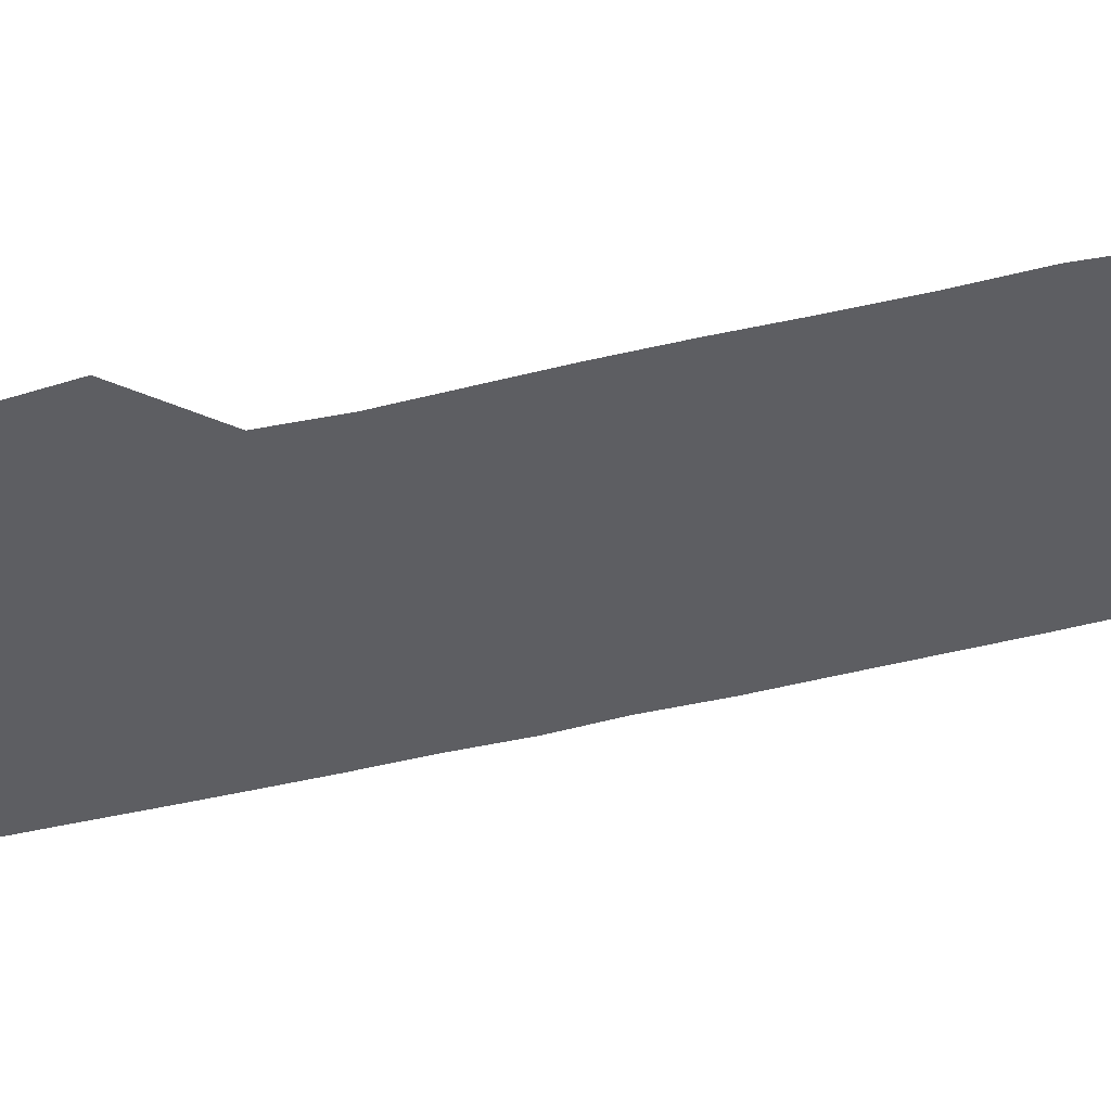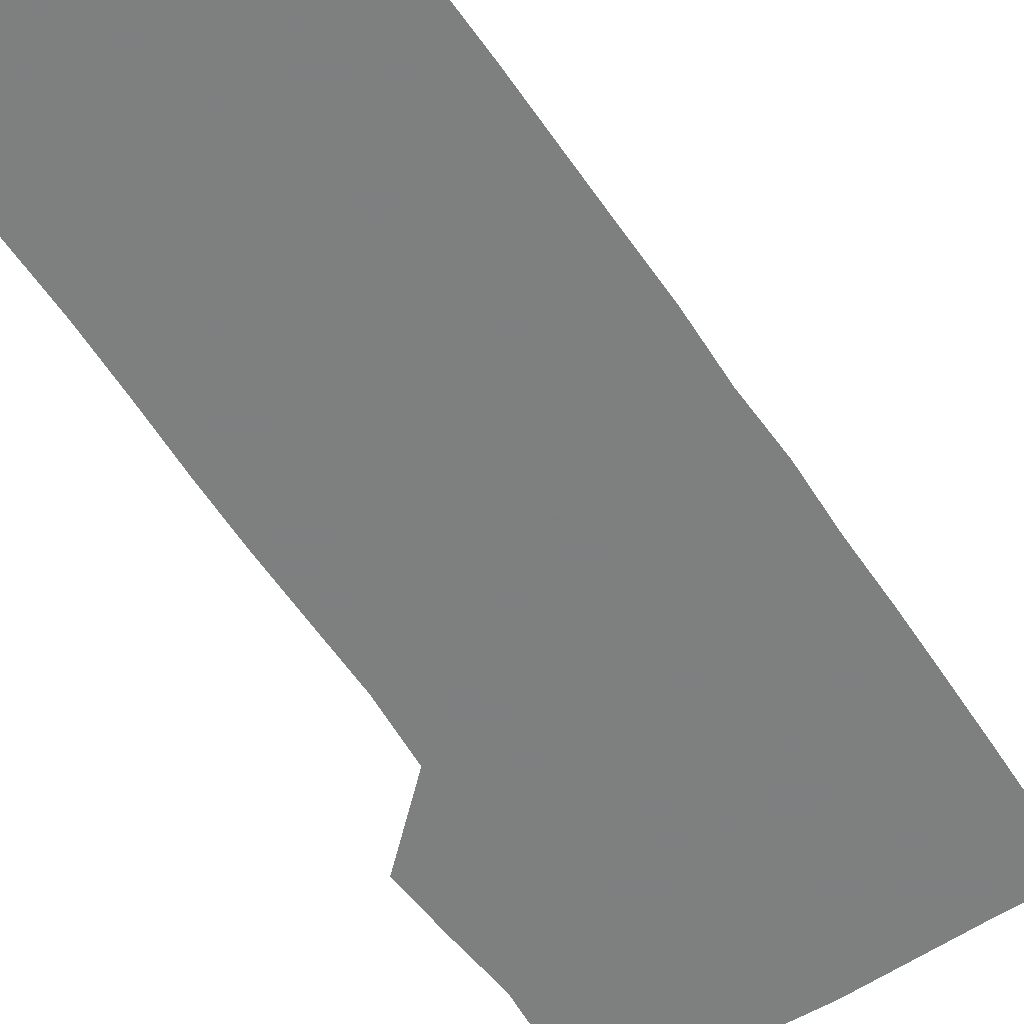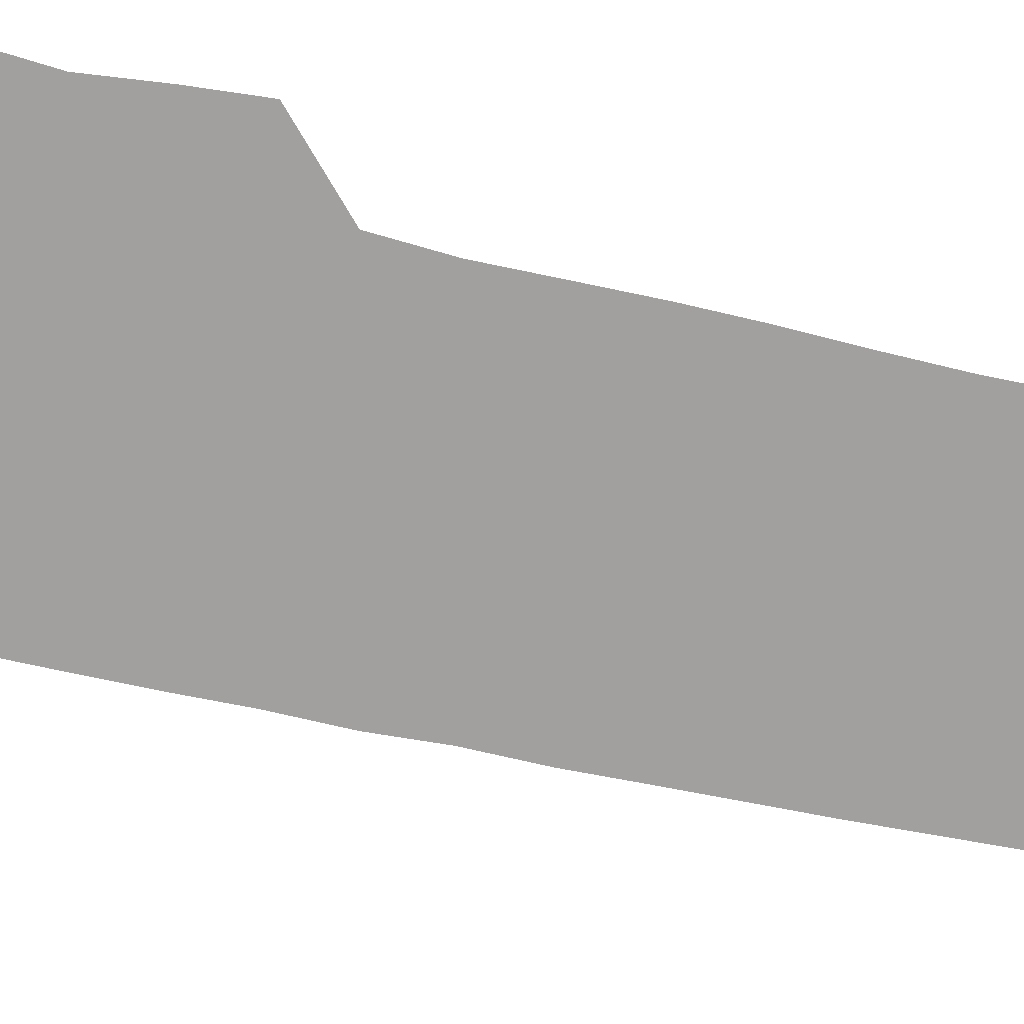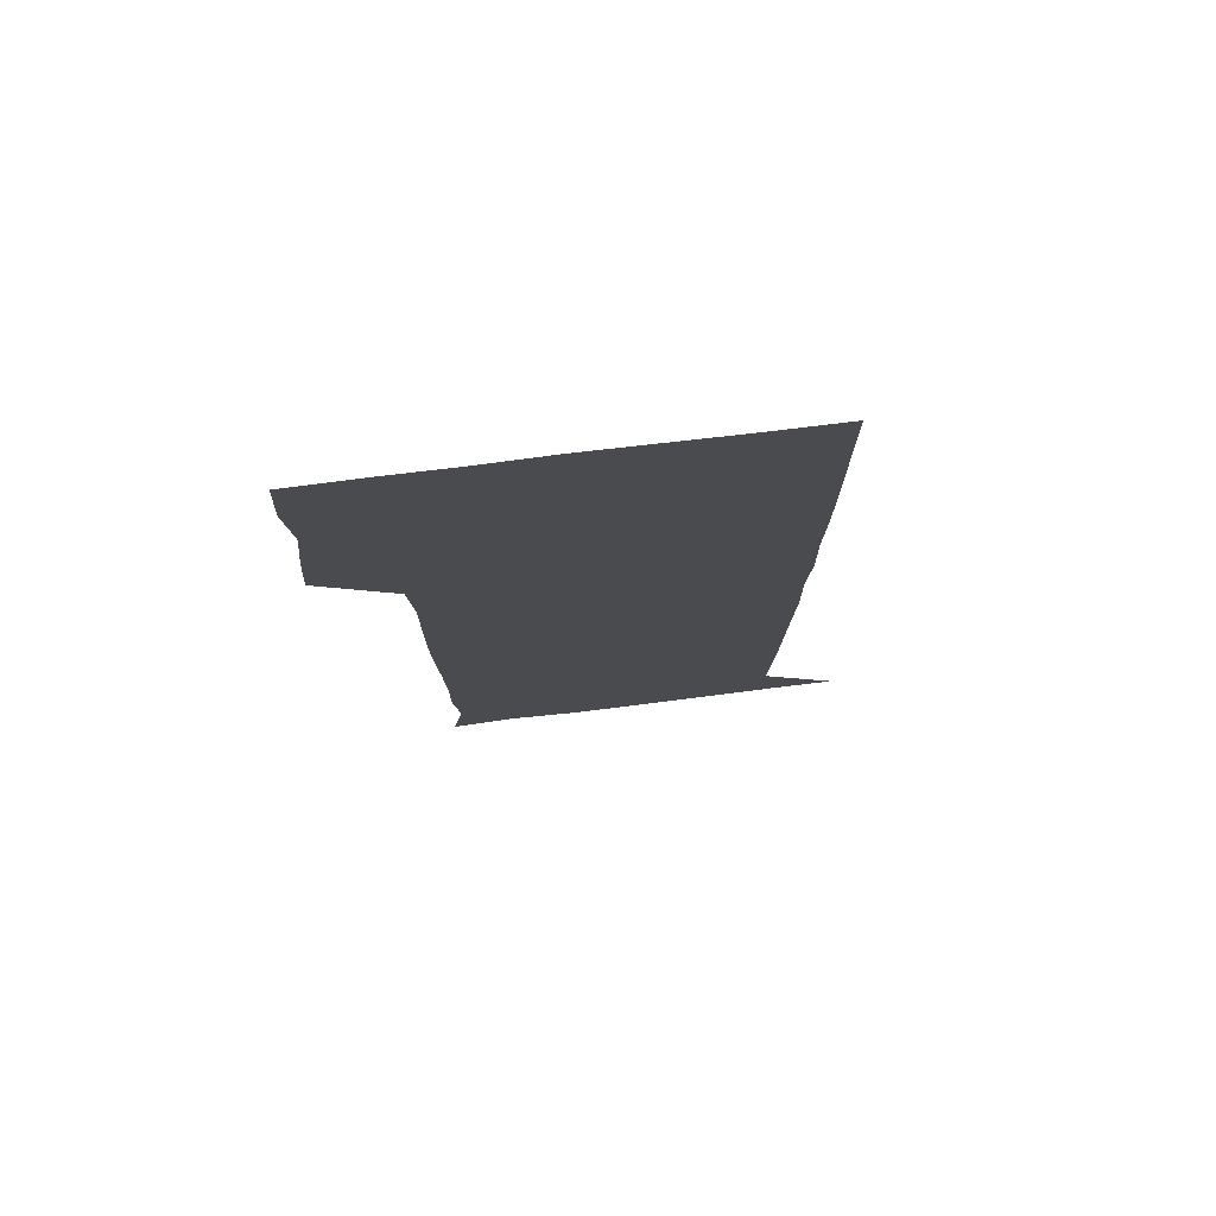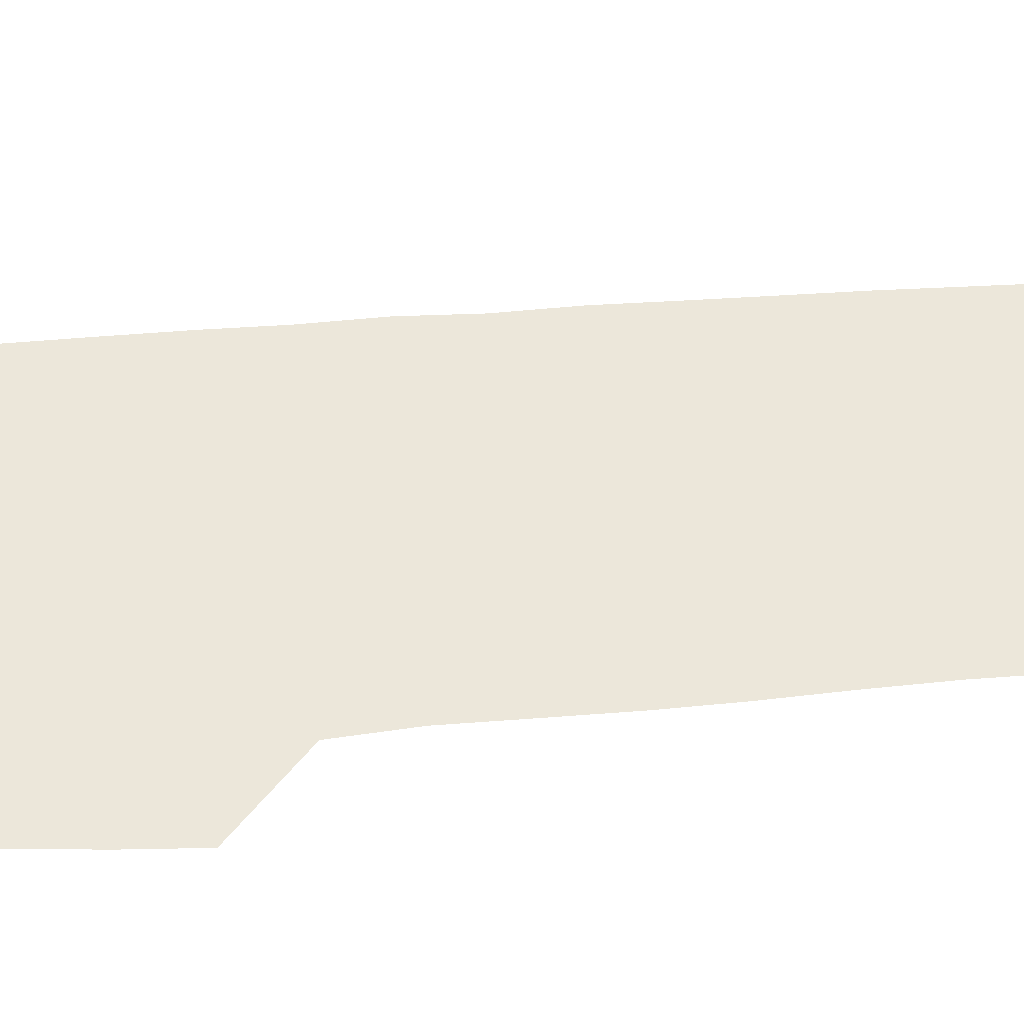
<metadata>
{"format":"obj","ext":"obj","renderer":"f3d","projection":"perspective","resolution":1024,"background":"white","views":[{"elev":-39.0,"azim":-72.1,"up":"+Z"},{"elev":-59.6,"azim":33.5,"up":"+Z"},{"elev":-71.8,"azim":-102.3,"up":"+Z"},{"elev":77.0,"azim":-6.9,"up":"+Y"},{"elev":53.9,"azim":-95.1,"up":"+Z"}]}
</metadata>
<code>
v 476.5 450.1 0
v 478.5 479.1 0
v 481.6 510.3 0
v 479.1 541.3 0
v 480.7 570.3 0
v 510 146.2 0
v 515 177.5 0
v 512.5 205 0
v 512.7 236.1 0
v 512 267.1 0
v 510.9 297.3 0
v 510.4 327.4 0
v 510.6 357.9 0
v 510.9 389.5 0
v 508.8 420.3 0
v 512.5 451.5 0
v 510.8 480.8 0
v 512.6 510.6 0
v 512.7 540 0
v 510.1 571.3 0
v 538.4 149.8 0
v 543.1 182.2 0
v 544.4 213.4 0
v 543.8 242.7 0
v 542.9 271.8 0
v 542.7 301.8 0
v 542.4 331.7 0
v 541.9 361.4 0
v 541.6 391.5 0
v 542.4 422.2 0
v 543 451.9 0
v 542.7 481.3 0
v 542.6 510.5 0
v 543.3 538.9 0
v 540.3 571.1 0
v 567.6 146.1 0
v 571.5 183.3 0
v 573.1 217 0
v 572.4 244.1 0
v 572.3 273.6 0
v 572.1 303.2 0
v 572 332.9 0
v 572 362.9 0
v 572 392.8 0
v 572 422.4 0
v 572.3 452.2 0
v 571.8 481.3 0
v 572 510.6 0
v 571.9 539.5 0
v 570 572.3 0
v 598.9 146.6 0
v 600.5 185.8 0
v 600.9 214.7 0
v 600.9 243.1 0
v 600.9 274.1 0
v 600.9 302.9 0
v 601 334.4 0
v 601 363.3 0
v 601 392.5 0
v 601.1 422 0
v 601 452 0
v 601.1 481.3 0
v 601.1 510.6 0
v 601.1 539.3 0
v 600.3 571.5 0
v 631.1 147.7 0
v 629.2 182.6 0
v 628.9 213.9 0
v 629.3 243.2 0
v 629.5 273.1 0
v 629.9 302.3 0
v 629.6 333.1 0
v 629.7 362.8 0
v 630.2 392 0
v 630.5 421.6 0
v 630.3 451.7 0
v 630.4 481.2 0
v 630.6 510.8 0
v 630.4 540.4 0
v 630.8 570.8 0
v 661.3 148.9 0
v 656.8 181 0
v 657.7 209.4 0
v 658.8 238.9 0
v 659.3 269.1 0
v 660 299.1 0
v 660.7 328.9 0
v 660.2 360 0
v 661.6 389.7 0
v 661.1 420.4 0
v 661.6 450.5 0
v 661.6 480.8 0
v 661.5 511 0
v 661.2 541.1 0
v 661 570.9 0
v 690 148.8 0
v 691 571 0
v 691 601 0
f 15 16 1
f 1 16 2
f 16 17 2
f 2 17 3
f 17 18 3
f 3 18 4
f 18 19 4
f 4 19 5
f 19 20 5
f 6 21 7
f 21 22 7
f 7 22 8
f 22 23 8
f 8 23 9
f 23 24 9
f 9 24 10
f 24 25 10
f 10 25 11
f 25 26 11
f 11 26 12
f 26 27 12
f 12 27 13
f 27 28 13
f 13 28 14
f 28 29 14
f 14 29 15
f 29 30 15
f 15 30 16
f 30 31 16
f 16 31 17
f 31 32 17
f 17 32 18
f 32 33 18
f 18 33 19
f 33 34 19
f 19 34 20
f 34 35 20
f 21 36 22
f 36 37 22
f 22 37 23
f 37 38 23
f 23 38 24
f 38 39 24
f 24 39 25
f 39 40 25
f 25 40 26
f 40 41 26
f 26 41 27
f 41 42 27
f 27 42 28
f 42 43 28
f 28 43 29
f 43 44 29
f 29 44 30
f 44 45 30
f 30 45 31
f 45 46 31
f 31 46 32
f 46 47 32
f 32 47 33
f 47 48 33
f 33 48 34
f 48 49 34
f 34 49 35
f 49 50 35
f 36 51 37
f 51 52 37
f 37 52 38
f 52 53 38
f 38 53 39
f 53 54 39
f 39 54 40
f 54 55 40
f 40 55 41
f 55 56 41
f 41 56 42
f 56 57 42
f 42 57 43
f 57 58 43
f 43 58 44
f 58 59 44
f 44 59 45
f 59 60 45
f 45 60 46
f 60 61 46
f 46 61 47
f 61 62 47
f 47 62 48
f 62 63 48
f 48 63 49
f 63 64 49
f 49 64 50
f 64 65 50
f 51 66 52
f 66 67 52
f 52 67 53
f 67 68 53
f 53 68 54
f 68 69 54
f 54 69 55
f 69 70 55
f 55 70 56
f 70 71 56
f 56 71 57
f 71 72 57
f 57 72 58
f 72 73 58
f 58 73 59
f 73 74 59
f 59 74 60
f 74 75 60
f 60 75 61
f 75 76 61
f 61 76 62
f 76 77 62
f 62 77 63
f 77 78 63
f 63 78 64
f 78 79 64
f 64 79 65
f 79 80 65
f 66 81 67
f 81 82 67
f 67 82 68
f 82 83 68
f 68 83 69
f 83 84 69
f 69 84 70
f 84 85 70
f 70 85 71
f 85 86 71
f 71 86 72
f 86 87 72
f 72 87 73
f 87 88 73
f 73 88 74
f 88 89 74
f 74 89 75
f 89 90 75
f 75 90 76
f 90 91 76
f 76 91 77
f 91 92 77
f 77 92 78
f 92 93 78
f 78 93 79
f 93 94 79
f 79 94 80
f 94 95 80
f 81 96 82

</code>
